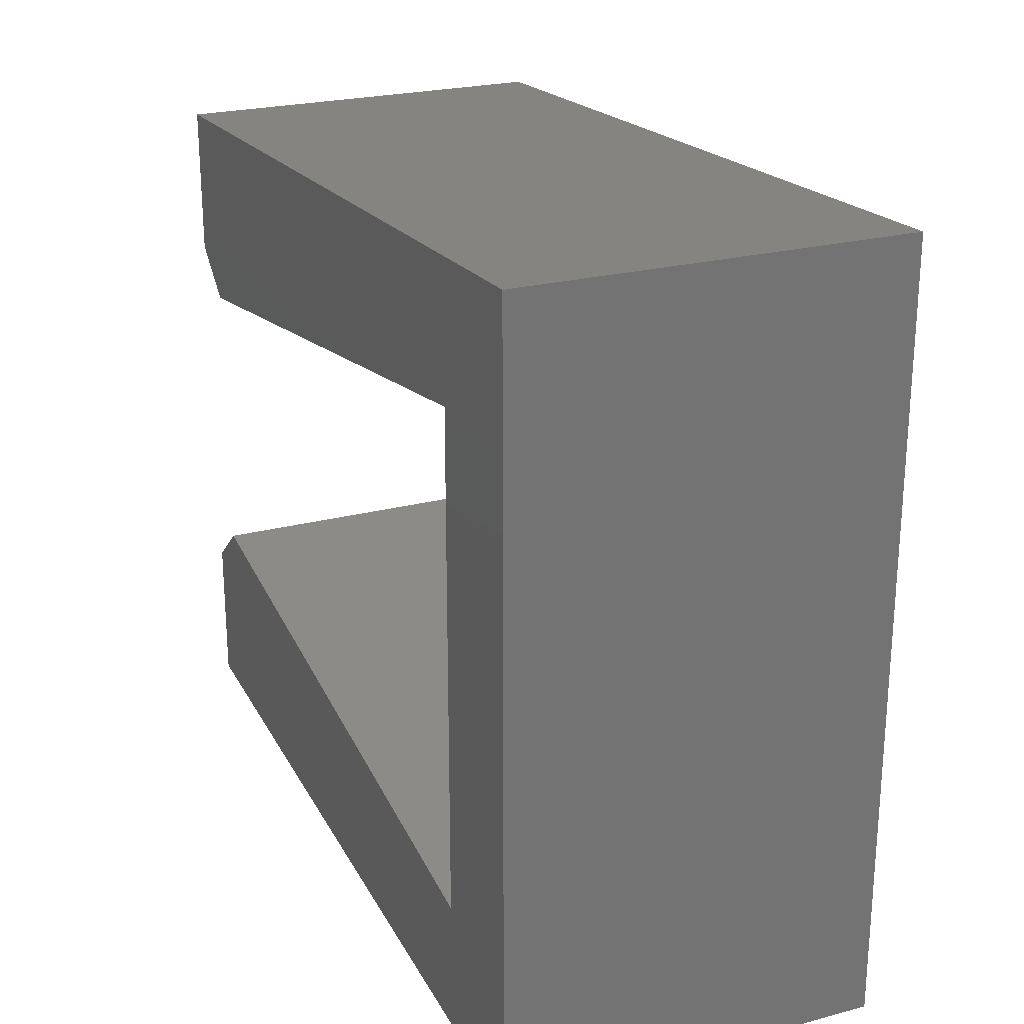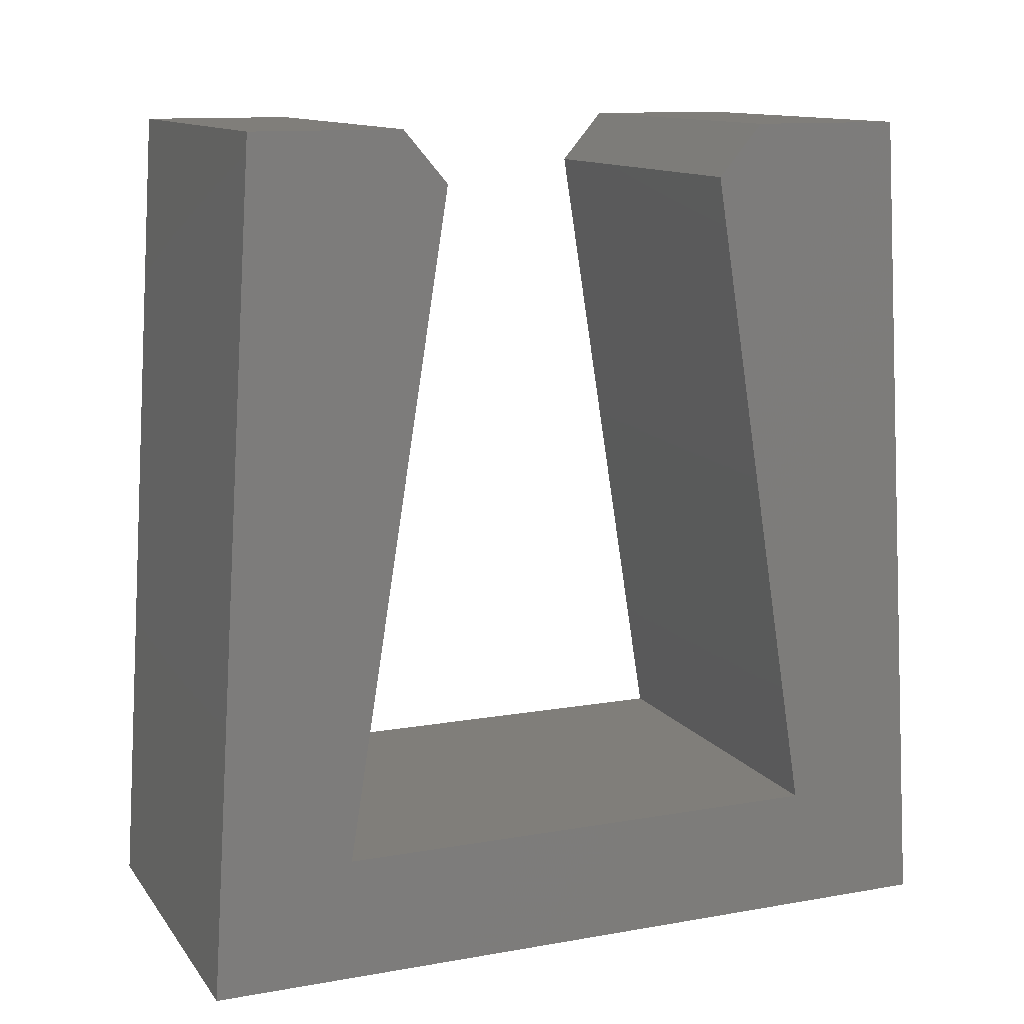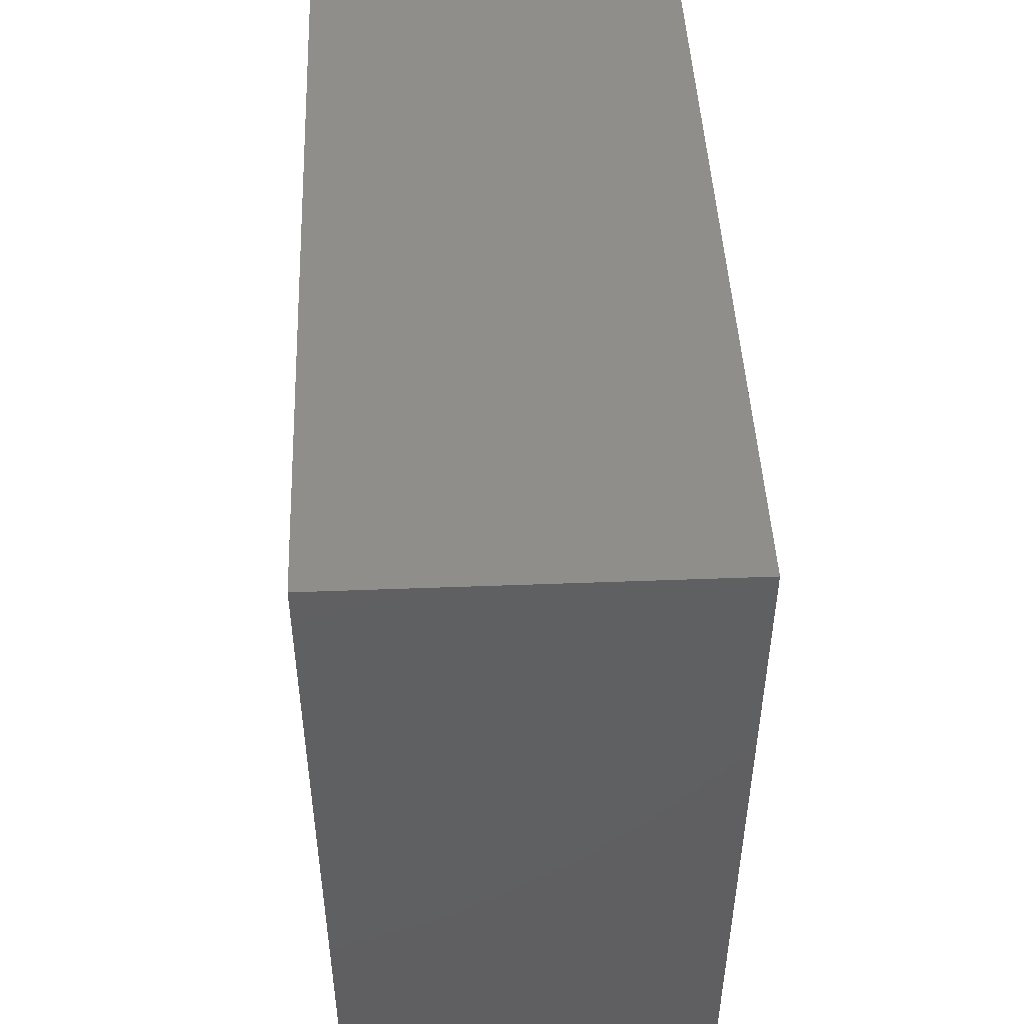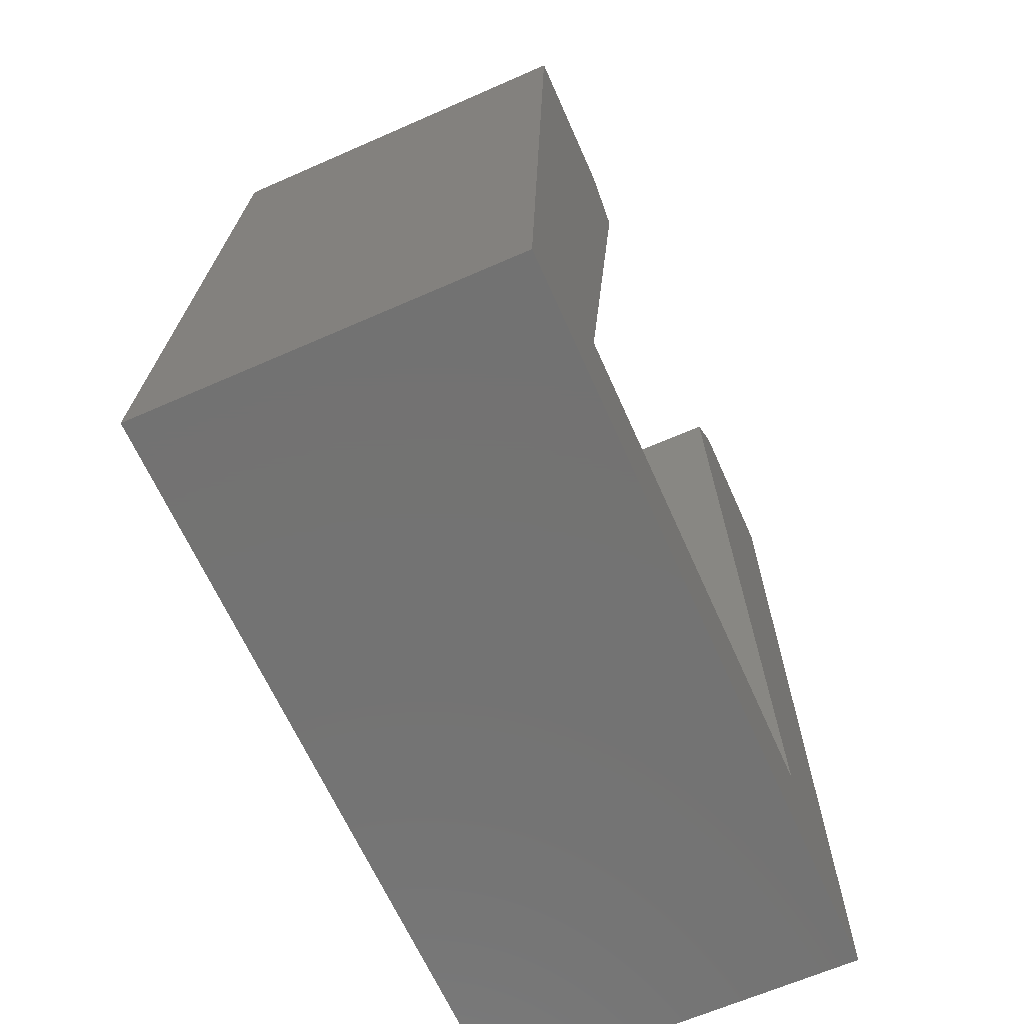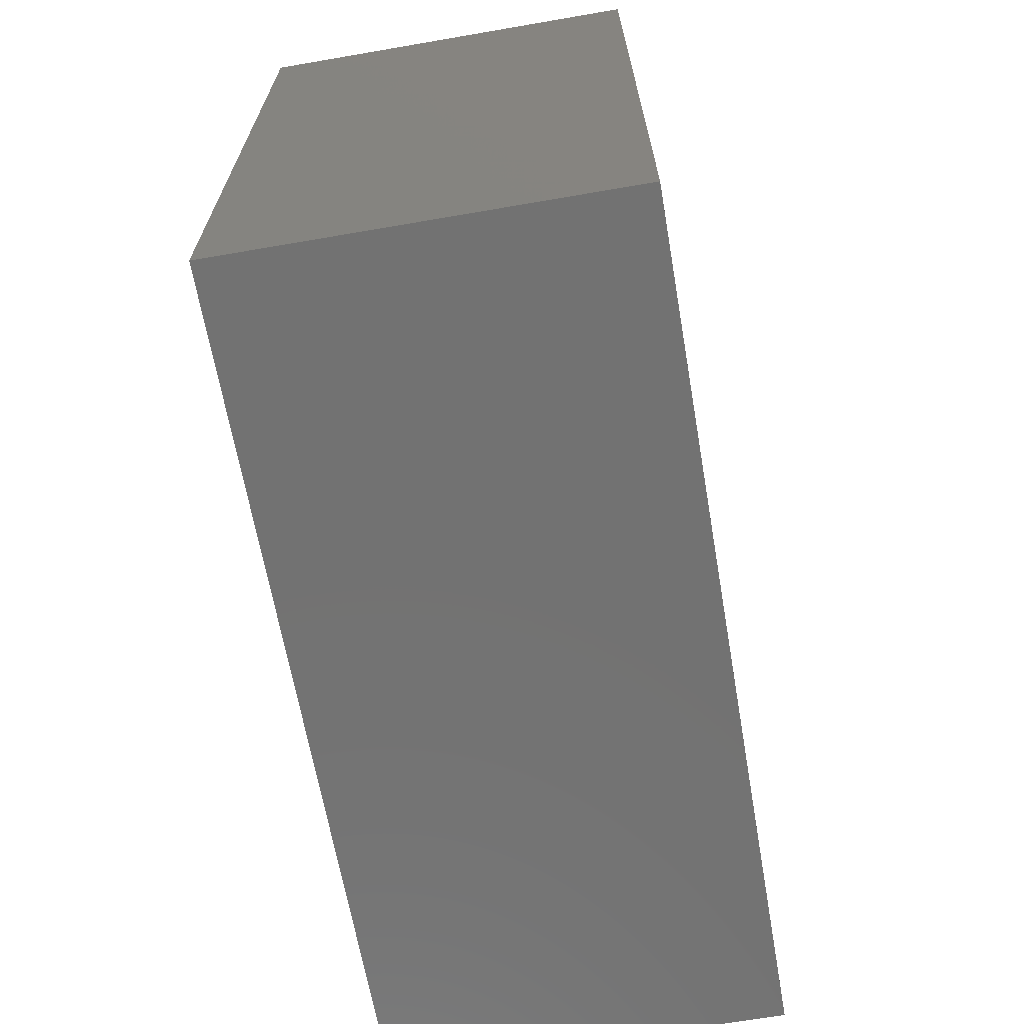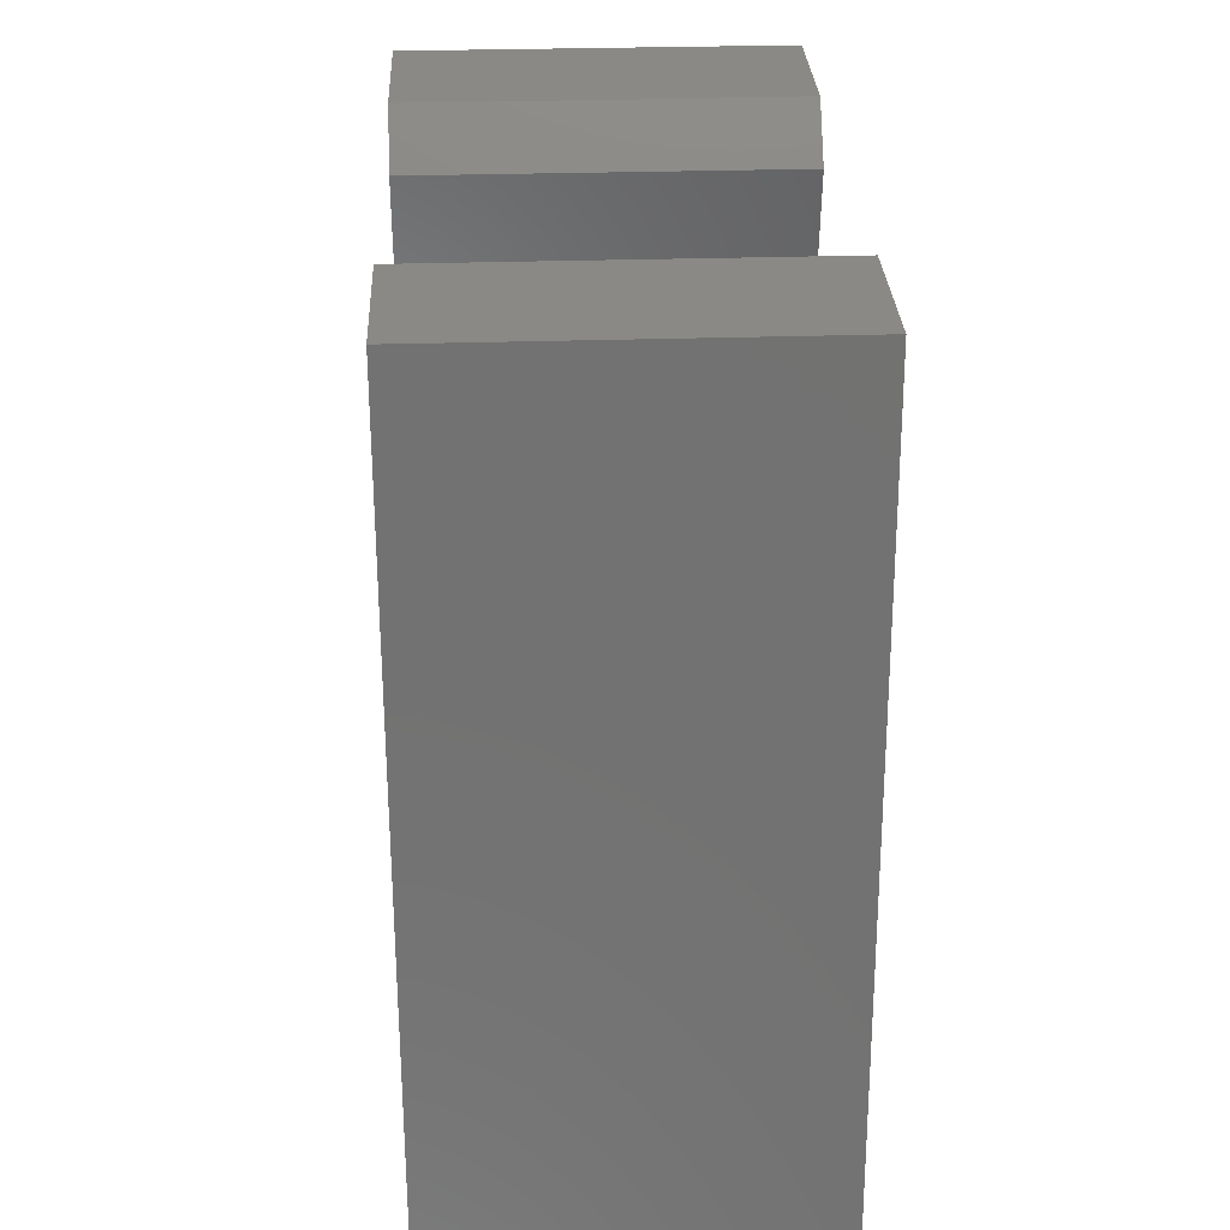
<metadata>
{"format":"stl","ext":"stl","renderer":"f3d","projection":"perspective","resolution":1024,"background":"white","views":[{"elev":23.9,"azim":156.3,"up":"+Y"},{"elev":12.2,"azim":-112.5,"up":"+Z"},{"elev":48.8,"azim":177.6,"up":"+Y"},{"elev":-64.8,"azim":23.9,"up":"+Z"},{"elev":-67.7,"azim":-170.2,"up":"+Y"},{"elev":29.7,"azim":177.3,"up":"+Z"}]}
</metadata>
<code>
# stl→obj: 20 verts, 36 faces
v 0.3438 0 0
v 0.3438 0.7026 -4.302e-17
v 0.3438 0.5763 0.1105
v 0.3438 0.1263 0.1105
v 0.3438 0.2215 0.7037
v 0.3438 0.1821 0.75
v 0.3438 0.04737 0.75
v 0.3438 0.6553 0.75
v 0.3438 0.5206 0.75
v 0.3438 0.4811 0.7037
v 0 0 0
v 0 0.04737 0.75
v 0 0.1821 0.75
v 0 0.2215 0.7037
v 0 0.1263 0.1105
v 0 0.5763 0.1105
v 0 0.7026 -4.302e-17
v 0 0.4811 0.7037
v 0 0.5206 0.75
v 0 0.6553 0.75
f 1 2 3
f 1 3 4
f 1 4 5
f 1 5 6
f 1 6 7
f 8 9 2
f 2 9 10
f 2 10 3
f 11 12 13
f 11 13 14
f 11 14 15
f 11 15 16
f 11 16 17
f 16 18 17
f 17 18 19
f 17 19 20
f 10 18 3
f 3 18 16
f 8 20 9
f 9 20 19
f 9 19 10
f 10 19 18
f 6 13 7
f 7 13 12
f 4 15 5
f 5 15 14
f 5 14 6
f 6 14 13
f 7 12 1
f 1 12 11
f 3 16 4
f 4 16 15
f 2 17 8
f 8 17 20
f 1 11 2
f 2 11 17

</code>
